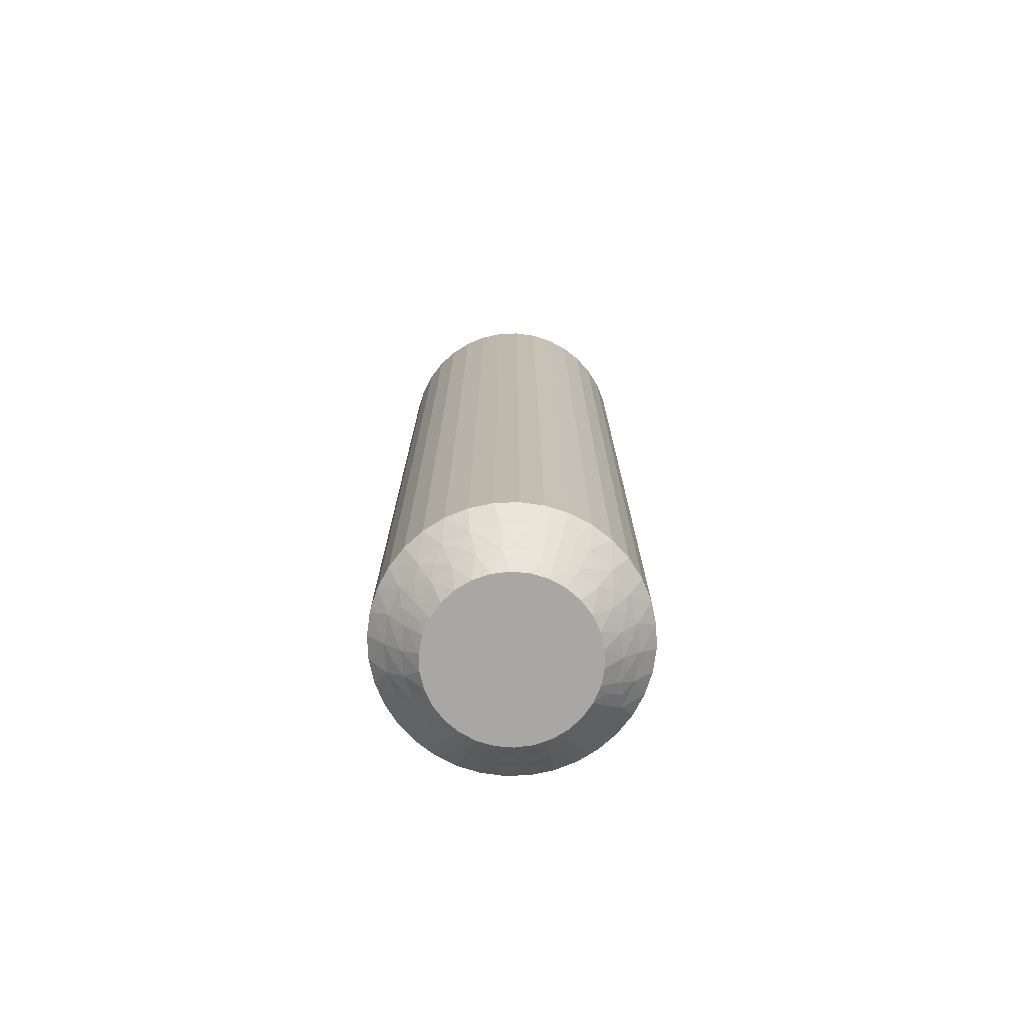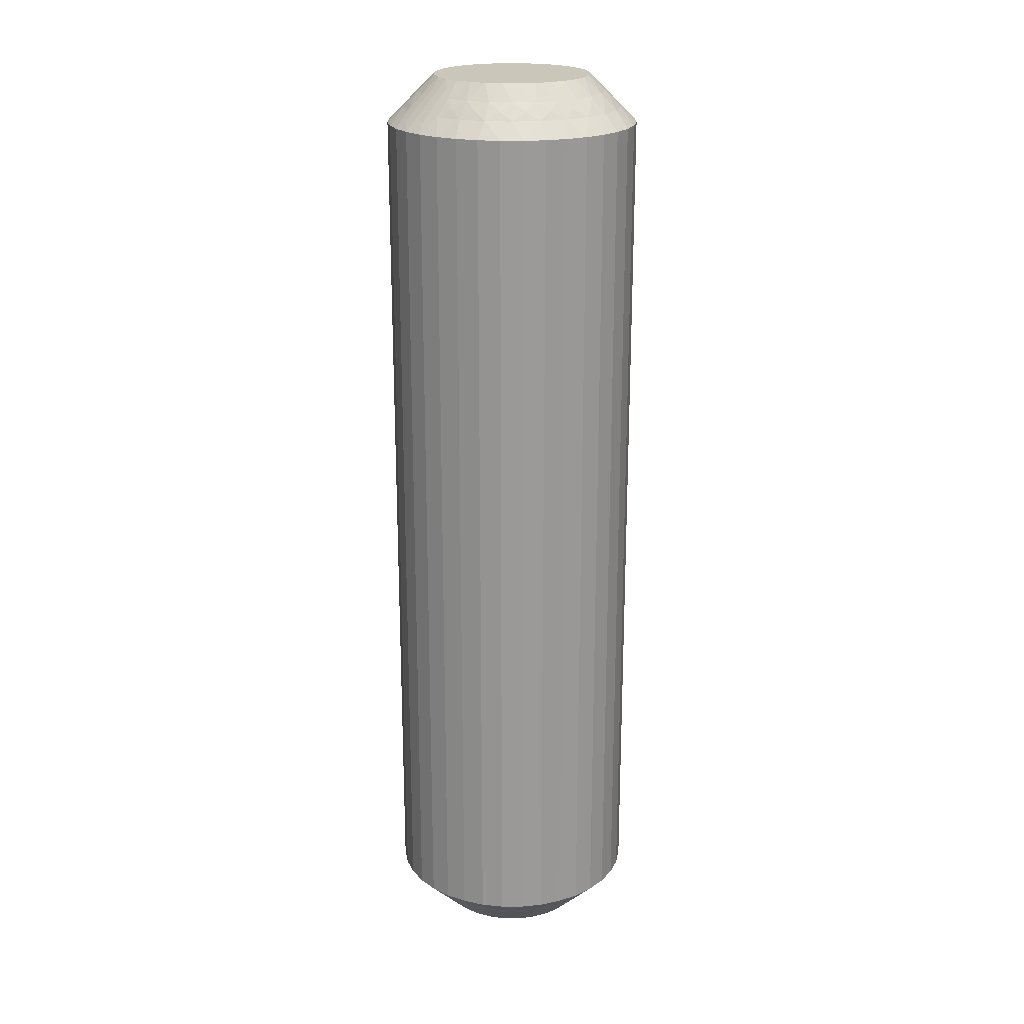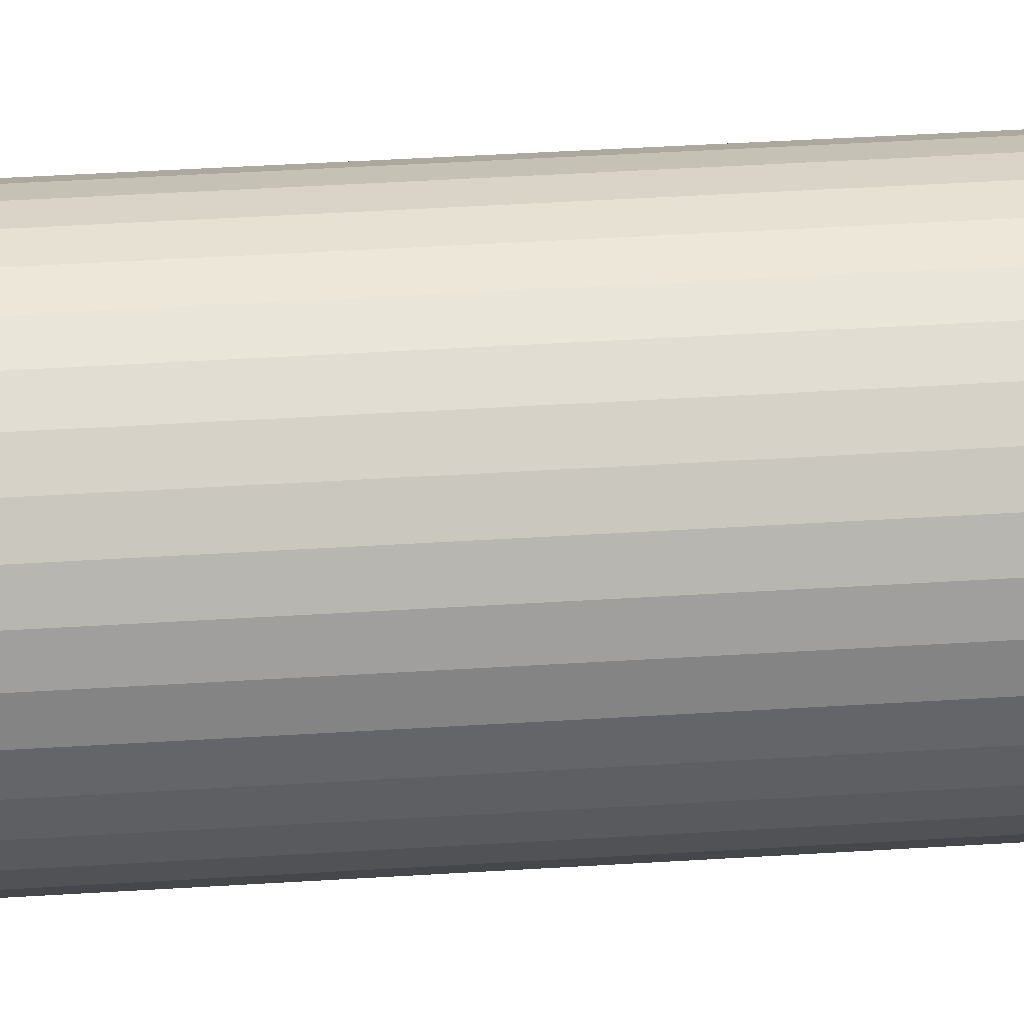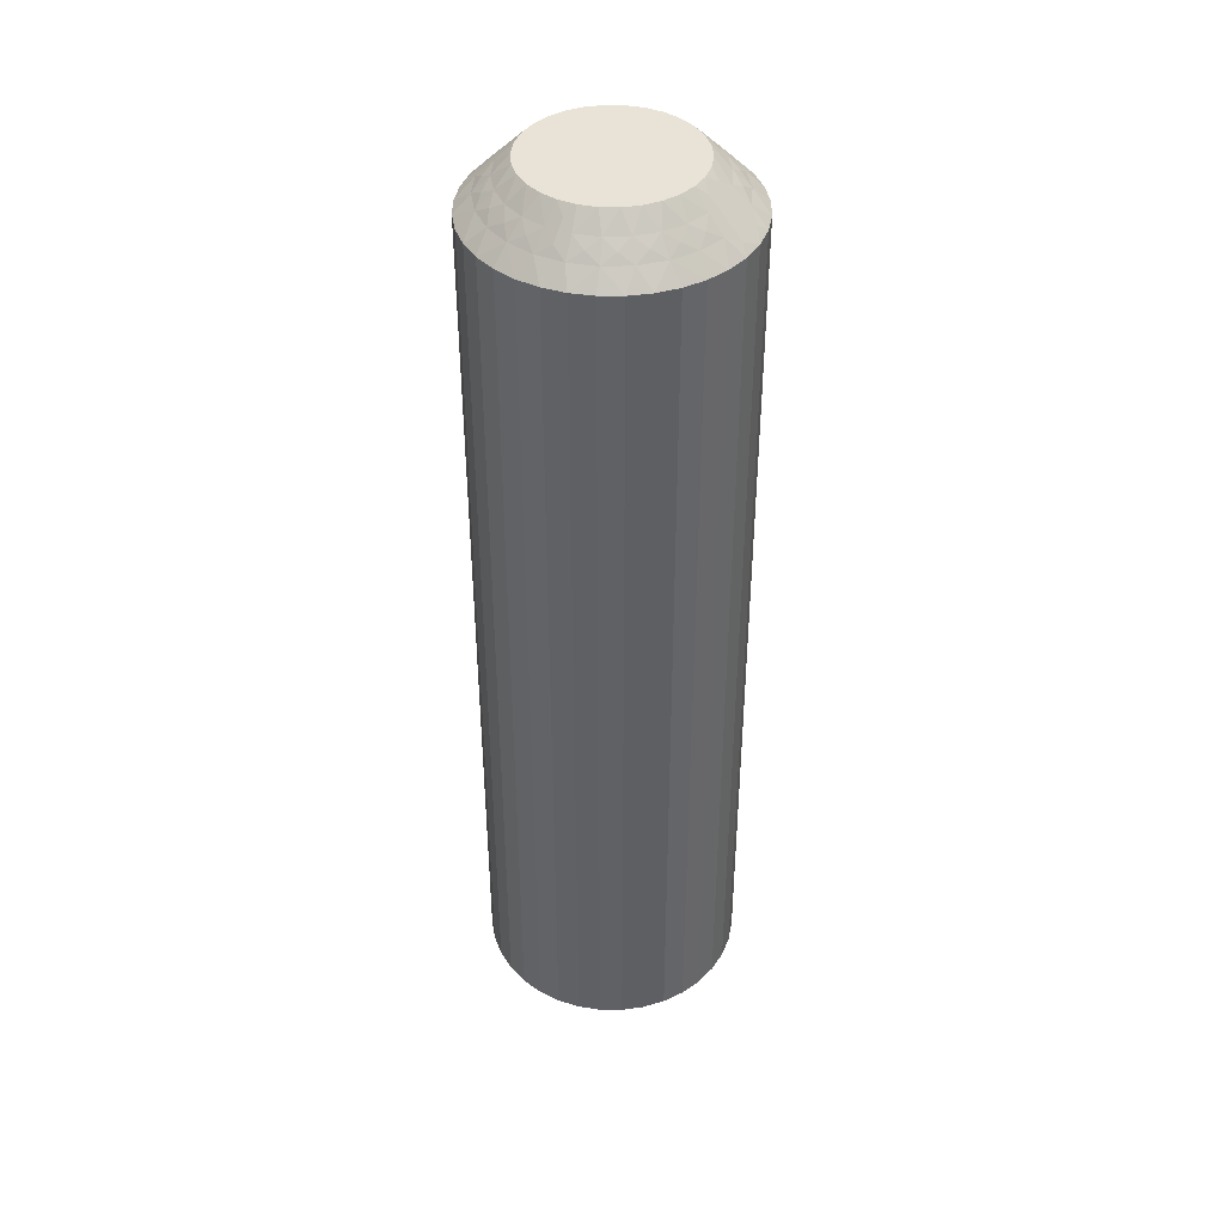
<metadata>
{"format":"obj","ext":"obj","renderer":"f3d","projection":"perspective","resolution":1024,"background":"white","views":[{"elev":-74.6,"azim":67.2,"up":"+Z"},{"elev":21.1,"azim":145.1,"up":"+Z"},{"elev":43.9,"azim":85.8,"up":"+Y"},{"elev":41.6,"azim":-154.6,"up":"+Z"}]}
</metadata>
<code>
v 377.4 18.75 -184.7
v 377.6 18.49 -185
v 377.1 18.49 -185
v 377 18.98 -184.5
v 380 17.39 -184.5
v 379.7 17.02 -185
v 379.4 17.47 -185
v 377.7 18.98 -184.5
v 377.4 19.25 -184.2
v 377 19.47 -184
v 377.8 19.47 -184
v 380.3 16.72 -184.5
v 380.5 17.63 -184
v 380.8 18 -183.5
v 381.1 17.37 -183.5
v 376.6 19.16 -184.2
v 376.3 18.81 -184.5
v 376.1 19.27 -184
v 380.8 16.84 -184
v 375.9 18.88 -184.2
v 375.4 18.88 -184
v 375.7 18.47 -184.5
v 375.2 18.43 -184.2
v 379.6 17.99 -184.5
v 379.1 17.86 -185
v 375.1 17.99 -184.5
v 374.8 18.32 -184
v 374.7 17.85 -184.2
v 374.3 17.63 -184
v 374.7 17.39 -184.5
v 380 18.32 -184
v 380.4 18.57 -183.5
v 374.3 17.15 -184.2
v 374 16.84 -184
v 380 19.06 -183.5
v 374.5 16.72 -184.5
v 374.6 16.33 -184.7
v 374.9 16.52 -185
v 374.9 16 -185
v 379.1 18.47 -184.5
v 374.4 16.36 -184.5
v 373.4 16 -183.5
v 378.6 18.17 -185
v 373.7 16.45 -183.7
v 373.4 16.69 -183.5
v 379.4 18.88 -184
v 379.4 19.46 -183.5
v 378.4 18.81 -184.5
v 378.2 18.38 -185
v 378.6 19.27 -184
v 378.7 19.76 -183.5
v 378.1 19.94 -183.5
v 377.4 20 -183.5
v 376.6 18.38 -185
v 376.7 19.94 -183.5
v 376.1 18.17 -185
v 376 19.76 -183.5
v 375.4 19.46 -183.5
v 375.7 17.86 -185
v 374.8 19.06 -183.5
v 375.4 17.47 -185
v 374.3 18.57 -183.5
v 373.9 18 -183.5
v 375.1 17.02 -185
v 373.6 17.37 -183.5
v 380.1 16.33 -184.7
v 379.9 16 -185
v 379.8 16.52 -185
v 380.4 16.36 -184.5
v 381.4 16 -183.5
v 381.1 16.45 -183.7
v 381.3 16.69 -183.5
v 380.4 17.15 -184.2
v 380.1 17.85 -184.2
v 379.5 18.43 -184.2
v 378.9 18.88 -184.2
v 378.2 19.16 -184.2
v 377.4 18.75 -155.2
v 377.6 18.49 -155
v 377.7 18.98 -155.5
v 374.7 17.39 -155.5
v 375.1 17.02 -155
v 375.4 17.47 -155
v 377 18.98 -155.5
v 377.1 18.49 -155
v 377.4 19.25 -155.7
v 377.8 19.47 -156
v 377 19.47 -156
v 374.5 16.72 -155.5
v 374.3 17.63 -156
v 373.9 18 -156.5
v 373.6 17.37 -156.5
v 378.2 19.16 -155.7
v 378.4 18.81 -155.5
v 378.6 19.27 -156
v 374 16.84 -156
v 378.9 18.88 -155.7
v 379.4 18.88 -156
v 379.1 18.47 -155.5
v 379.5 18.43 -155.7
v 375.1 17.99 -155.5
v 375.7 17.86 -155
v 379.6 17.99 -155.5
v 380 18.32 -156
v 380.1 17.85 -155.7
v 380.5 17.63 -156
v 380 17.39 -155.5
v 374.8 18.32 -156
v 374.3 18.57 -156.5
v 380.4 17.15 -155.7
v 380.8 16.84 -156
v 374.8 19.06 -156.5
v 380.3 16.72 -155.5
v 380.1 16.33 -155.2
v 379.8 16.52 -155
v 379.9 16 -155
v 375.7 18.47 -155.5
v 380.4 16.36 -155.5
v 381.4 16 -156.5
v 376.1 18.17 -155
v 381.1 16.45 -156.2
v 381.3 16.69 -156.5
v 375.4 18.88 -156
v 375.4 19.46 -156.5
v 376.3 18.81 -155.5
v 376.6 18.38 -155
v 376.1 19.27 -156
v 376 19.76 -156.5
v 376.7 19.94 -156.5
v 377.4 20 -156.5
v 378.2 18.38 -155
v 378.1 19.94 -156.5
v 378.6 18.17 -155
v 378.7 19.76 -156.5
v 379.4 19.46 -156.5
v 379.1 17.86 -155
v 380 19.06 -156.5
v 379.4 17.47 -155
v 380.4 18.57 -156.5
v 380.8 18 -156.5
v 379.7 17.02 -155
v 381.1 17.37 -156.5
v 374.6 16.33 -155.2
v 374.9 16 -155
v 374.9 16.52 -155
v 374.4 16.36 -155.5
v 373.4 16 -156.5
v 373.7 16.45 -156.2
v 373.4 16.69 -156.5
v 374.3 17.15 -155.7
v 374.7 17.85 -155.7
v 375.2 18.43 -155.7
v 375.9 18.88 -155.7
v 376.6 19.16 -155.7
v 381.3 15.31 -156.5
v 381.3 15.31 -183.5
v 381.1 14.63 -156.5
v 381.1 14.63 -183.5
v 380.8 14 -156.5
v 380.8 14 -183.5
v 380.4 13.43 -156.5
v 380.4 13.43 -183.5
v 380 12.94 -156.5
v 380 12.94 -183.5
v 379.4 12.54 -156.5
v 379.4 12.54 -183.5
v 378.7 12.24 -156.5
v 378.7 12.24 -183.5
v 378.1 12.06 -156.5
v 378.1 12.06 -183.5
v 377.4 12 -156.5
v 377.4 12 -183.5
v 376.7 12.06 -156.5
v 376.7 12.06 -183.5
v 376 12.24 -156.5
v 376 12.24 -183.5
v 375.4 12.54 -156.5
v 375.4 12.54 -183.5
v 374.8 12.94 -156.5
v 374.8 12.94 -183.5
v 374.3 13.43 -156.5
v 374.3 13.43 -183.5
v 373.9 14 -156.5
v 373.9 14 -183.5
v 373.6 14.63 -156.5
v 373.6 14.63 -183.5
v 373.4 15.31 -156.5
v 373.4 15.31 -183.5
v 374.9 15.48 -155
v 375.1 14.98 -155
v 375.4 14.53 -155
v 375.7 14.14 -155
v 376.1 13.83 -155
v 378.6 13.83 -155
v 376.6 13.62 -155
v 377.1 13.51 -155
v 377.6 13.51 -155
v 378.2 13.62 -155
v 379.7 14.98 -155
v 379.1 14.14 -155
v 379.4 14.53 -155
v 379.8 15.48 -155
v 375.4 14.53 -185
v 376.1 13.83 -185
v 375.7 14.14 -185
v 377.1 13.51 -185
v 376.6 13.62 -185
v 379.1 14.14 -185
v 379.7 14.98 -185
v 379.4 14.53 -185
v 378.6 13.83 -185
v 378.2 13.62 -185
v 377.6 13.51 -185
v 375.1 14.98 -185
v 374.9 15.48 -185
v 379.8 15.48 -185
v 377.4 13.25 -155.2
v 380 14.61 -155.5
v 377 13.02 -155.5
v 377.7 13.02 -155.5
v 377.4 12.75 -155.7
v 377.8 12.53 -156
v 377 12.53 -156
v 380.3 15.28 -155.5
v 380.5 14.37 -156
v 376.6 12.84 -155.7
v 376.3 13.19 -155.5
v 376.1 12.73 -156
v 380.8 15.16 -156
v 375.9 13.12 -155.7
v 375.4 13.12 -156
v 375.7 13.53 -155.5
v 379.6 14.01 -155.5
v 375.2 13.57 -155.7
v 375.1 14.01 -155.5
v 374.8 13.68 -156
v 374.7 14.15 -155.7
v 374.7 14.61 -155.5
v 374.3 14.37 -156
v 380 13.68 -156
v 374.3 14.85 -155.7
v 374.5 15.28 -155.5
v 374 15.16 -156
v 374.6 15.67 -155.2
v 379.1 13.53 -155.5
v 374.4 15.64 -155.5
v 373.7 15.55 -156.2
v 379.4 13.12 -156
v 378.4 13.19 -155.5
v 378.6 12.73 -156
v 380.1 15.67 -155.2
v 380.4 15.64 -155.5
v 381.1 15.55 -156.2
v 380.4 14.85 -155.7
v 380.1 14.15 -155.7
v 379.5 13.57 -155.7
v 378.9 13.12 -155.7
v 378.2 12.84 -155.7
v 377.4 13.25 -184.7
v 374.7 14.61 -184.5
v 377.7 13.02 -184.5
v 377 13.02 -184.5
v 377.4 12.75 -184.2
v 377 12.53 -184
v 377.8 12.53 -184
v 374.5 15.28 -184.5
v 374.3 14.37 -184
v 378.2 12.84 -184.2
v 378.4 13.19 -184.5
v 378.6 12.73 -184
v 374 15.16 -184
v 378.9 13.12 -184.2
v 379.4 13.12 -184
v 379.1 13.53 -184.5
v 375.1 14.01 -184.5
v 379.5 13.57 -184.2
v 379.6 14.01 -184.5
v 380 13.68 -184
v 380.1 14.15 -184.2
v 380 14.61 -184.5
v 380.5 14.37 -184
v 374.8 13.68 -184
v 380.4 14.85 -184.2
v 380.3 15.28 -184.5
v 380.8 15.16 -184
v 380.1 15.67 -184.7
v 375.7 13.53 -184.5
v 380.4 15.64 -184.5
v 381.1 15.55 -183.7
v 375.4 13.12 -184
v 376.3 13.19 -184.5
v 376.1 12.73 -184
v 374.6 15.67 -184.7
v 374.4 15.64 -184.5
v 373.7 15.55 -183.7
v 374.3 14.85 -184.2
v 374.7 14.15 -184.2
v 375.2 13.57 -184.2
v 375.9 13.12 -184.2
v 376.6 12.84 -184.2
f 1 2 3
f 1 3 4
f 5 6 7
f 1 8 2
f 9 10 11
f 9 11 8
f 9 4 10
f 5 12 6
f 9 1 4
f 9 8 1
f 13 14 15
f 16 4 17
f 16 18 10
f 16 10 4
f 13 15 19
f 16 17 18
f 20 21 18
f 20 22 21
f 20 17 22
f 20 18 17
f 23 21 22
f 24 7 25
f 23 26 27
f 23 27 21
f 23 22 26
f 24 5 7
f 28 29 27
f 28 27 26
f 28 26 30
f 28 30 29
f 31 32 14
f 33 34 29
f 31 35 32
f 33 29 30
f 33 30 36
f 33 36 34
f 37 36 38
f 37 38 39
f 31 14 13
f 40 24 25
f 41 39 42
f 40 25 43
f 41 36 37
f 41 37 39
f 41 34 36
f 44 42 45
f 44 45 34
f 46 47 35
f 44 41 42
f 44 34 41
f 46 35 31
f 48 43 49
f 48 40 43
f 50 51 47
f 50 52 51
f 50 47 46
f 8 49 2
f 8 48 49
f 11 53 52
f 11 52 50
f 4 3 54
f 10 55 53
f 10 53 11
f 17 54 56
f 17 4 54
f 18 57 55
f 18 58 57
f 18 55 10
f 22 56 59
f 22 17 56
f 21 58 18
f 21 60 58
f 26 59 61
f 26 22 59
f 27 60 21
f 27 62 60
f 27 63 62
f 30 61 64
f 30 26 61
f 29 63 27
f 29 65 63
f 36 64 38
f 36 30 64
f 34 65 29
f 34 45 65
f 66 67 68
f 66 68 12
f 69 70 67
f 69 67 66
f 69 66 12
f 69 12 19
f 71 72 70
f 71 70 69
f 71 69 19
f 71 19 72
f 73 12 5
f 73 13 19
f 73 19 12
f 73 5 13
f 74 5 24
f 74 31 13
f 74 24 31
f 74 13 5
f 12 68 6
f 75 46 31
f 75 31 24
f 75 24 40
f 75 40 46
f 76 48 50
f 76 50 46
f 76 46 40
f 76 40 48
f 19 15 72
f 77 48 8
f 77 50 48
f 77 8 11
f 77 11 50
f 78 79 80
f 81 82 83
f 78 84 85
f 86 87 88
f 86 88 84
f 86 80 87
f 81 89 82
f 86 78 80
f 86 84 78
f 90 91 92
f 93 80 94
f 93 95 87
f 93 87 80
f 90 92 96
f 93 94 95
f 97 98 95
f 97 99 98
f 97 94 99
f 97 95 94
f 100 98 99
f 101 83 102
f 100 103 104
f 100 104 98
f 100 99 103
f 101 81 83
f 105 106 104
f 105 104 103
f 105 103 107
f 105 107 106
f 108 109 91
f 110 111 106
f 108 112 109
f 110 106 107
f 110 107 113
f 110 113 111
f 114 113 115
f 114 115 116
f 108 91 90
f 117 101 102
f 118 116 119
f 117 102 120
f 118 113 114
f 118 114 116
f 118 111 113
f 121 119 122
f 121 122 111
f 123 124 112
f 121 118 119
f 121 111 118
f 123 112 108
f 125 120 126
f 125 117 120
f 127 128 124
f 127 129 128
f 127 124 123
f 84 126 85
f 84 125 126
f 88 130 129
f 88 129 127
f 80 79 131
f 87 132 130
f 87 130 88
f 94 131 133
f 94 80 131
f 95 134 132
f 95 135 134
f 95 132 87
f 99 133 136
f 99 94 133
f 98 135 95
f 98 137 135
f 103 136 138
f 103 99 136
f 104 137 98
f 104 139 137
f 104 140 139
f 107 138 141
f 107 103 138
f 106 140 104
f 106 142 140
f 113 141 115
f 113 107 141
f 111 142 106
f 111 122 142
f 143 144 145
f 143 145 89
f 146 147 144
f 146 144 143
f 146 143 89
f 146 89 96
f 148 149 147
f 148 147 146
f 148 146 96
f 148 96 149
f 150 89 81
f 150 90 96
f 150 96 89
f 150 81 90
f 151 81 101
f 151 108 90
f 151 101 108
f 151 90 81
f 89 145 82
f 152 123 108
f 152 108 101
f 152 101 117
f 152 117 123
f 153 125 127
f 153 127 123
f 153 123 117
f 153 117 125
f 96 92 149
f 154 125 84
f 154 127 125
f 154 84 88
f 154 88 127
f 78 85 79
f 42 147 149
f 45 149 92
f 45 42 149
f 65 92 91
f 65 45 92
f 63 91 109
f 63 65 91
f 62 109 112
f 62 63 109
f 60 112 124
f 60 62 112
f 58 124 128
f 58 60 124
f 57 128 129
f 57 58 128
f 55 129 130
f 55 57 129
f 53 130 132
f 53 55 130
f 52 132 134
f 52 53 132
f 51 134 135
f 51 52 134
f 47 135 137
f 47 51 135
f 35 137 139
f 35 47 137
f 32 139 140
f 32 35 139
f 14 32 140
f 14 140 142
f 15 14 142
f 15 142 122
f 72 15 122
f 72 122 119
f 70 72 119
f 70 119 155
f 156 155 157
f 156 70 155
f 158 157 159
f 158 156 157
f 160 159 161
f 160 158 159
f 162 161 163
f 162 160 161
f 164 163 165
f 164 162 163
f 166 165 167
f 166 164 165
f 168 167 169
f 168 166 167
f 170 169 171
f 170 168 169
f 172 171 173
f 172 170 171
f 174 173 175
f 174 172 173
f 176 175 177
f 176 174 175
f 178 177 179
f 178 176 177
f 180 179 181
f 180 178 179
f 182 181 183
f 182 180 181
f 184 182 183
f 184 183 185
f 186 184 185
f 186 185 187
f 188 186 187
f 188 187 147
f 42 188 147
f 189 190 191
f 189 191 192
f 189 192 193
f 82 144 189
f 82 145 144
f 194 193 195
f 194 195 196
f 194 196 197
f 194 197 198
f 120 102 83
f 120 83 82
f 199 194 200
f 199 200 201
f 199 193 194
f 141 199 202
f 141 202 116
f 141 116 115
f 141 189 193
f 141 82 189
f 141 193 199
f 136 141 138
f 136 133 131
f 136 131 79
f 136 79 85
f 136 85 126
f 136 126 120
f 136 120 82
f 136 82 141
f 203 204 205
f 38 7 39
f 64 7 38
f 68 7 6
f 39 7 68
f 61 25 64
f 59 25 61
f 56 25 59
f 43 25 49
f 49 25 56
f 204 206 207
f 64 25 7
f 208 209 210
f 211 209 208
f 212 209 211
f 213 209 212
f 206 209 213
f 214 209 203
f 215 209 214
f 203 209 204
f 204 209 206
f 209 67 216
f 3 2 54
f 39 68 215
f 215 68 209
f 209 68 67
f 54 49 56
f 2 49 54
f 217 197 196
f 218 199 201
f 217 196 219
f 217 220 197
f 221 222 220
f 221 219 223
f 221 217 219
f 218 224 199
f 221 220 217
f 225 159 157
f 221 223 222
f 226 219 227
f 226 228 223
f 226 223 219
f 225 157 229
f 226 227 228
f 230 231 228
f 230 232 231
f 230 227 232
f 230 228 227
f 233 201 200
f 234 231 232
f 234 235 236
f 234 236 231
f 234 232 235
f 237 235 238
f 233 218 201
f 237 239 236
f 237 236 235
f 237 238 239
f 240 161 159
f 241 242 243
f 240 163 161
f 241 239 238
f 241 243 239
f 241 238 242
f 244 189 144
f 240 159 225
f 245 233 200
f 244 242 189
f 245 200 194
f 246 243 242
f 246 144 147
f 246 244 144
f 246 242 244
f 247 147 187
f 248 165 163
f 247 187 243
f 247 243 246
f 248 163 240
f 247 246 147
f 249 194 198
f 249 245 194
f 250 167 165
f 250 169 167
f 250 165 248
f 220 198 197
f 220 249 198
f 222 171 169
f 222 169 250
f 219 196 195
f 223 171 222
f 223 173 171
f 227 195 193
f 227 219 195
f 228 175 173
f 228 177 175
f 228 173 223
f 232 193 192
f 232 227 193
f 231 177 228
f 231 179 177
f 235 192 191
f 235 232 192
f 236 179 231
f 236 181 179
f 236 183 181
f 238 191 190
f 238 235 191
f 239 183 236
f 239 185 183
f 242 190 189
f 242 238 190
f 243 185 239
f 243 187 185
f 251 116 202
f 251 202 224
f 252 119 116
f 252 251 224
f 252 224 229
f 252 116 251
f 253 155 119
f 253 119 252
f 253 229 155
f 253 252 229
f 254 229 224
f 254 224 218
f 254 225 229
f 254 218 225
f 255 240 225
f 255 218 233
f 255 233 240
f 255 225 218
f 224 202 199
f 256 245 248
f 256 240 233
f 256 233 245
f 256 248 240
f 257 248 245
f 257 249 250
f 257 250 248
f 257 245 249
f 229 157 155
f 258 222 250
f 258 249 220
f 258 220 222
f 258 250 249
f 259 206 213
f 260 214 203
f 259 213 261
f 259 262 206
f 263 264 262
f 263 261 265
f 263 259 261
f 260 266 214
f 263 262 259
f 267 184 186
f 263 265 264
f 268 261 269
f 268 270 265
f 268 265 261
f 267 186 271
f 268 269 270
f 272 273 270
f 272 274 273
f 272 269 274
f 272 270 269
f 275 203 205
f 276 273 274
f 276 277 278
f 276 278 273
f 276 274 277
f 279 277 280
f 275 260 203
f 279 281 278
f 279 278 277
f 279 280 281
f 282 182 184
f 283 284 285
f 282 180 182
f 283 281 280
f 283 285 281
f 283 280 284
f 286 216 67
f 282 184 267
f 287 275 205
f 286 284 216
f 287 205 204
f 288 285 284
f 288 67 70
f 288 286 67
f 288 284 286
f 289 70 156
f 290 178 180
f 289 156 285
f 289 285 288
f 290 180 282
f 289 288 70
f 291 204 207
f 291 287 204
f 292 176 178
f 292 174 176
f 292 178 290
f 262 207 206
f 262 291 207
f 264 172 174
f 264 174 292
f 261 213 212
f 265 172 264
f 265 170 172
f 269 212 211
f 269 261 212
f 270 168 170
f 270 166 168
f 270 170 265
f 274 211 208
f 274 269 211
f 273 166 270
f 273 164 166
f 277 208 210
f 277 274 208
f 278 164 273
f 278 162 164
f 278 160 162
f 280 210 209
f 280 277 210
f 281 160 278
f 281 158 160
f 284 209 216
f 284 280 209
f 285 158 281
f 285 156 158
f 293 39 215
f 293 215 266
f 294 42 39
f 294 293 266
f 294 266 271
f 294 39 293
f 295 188 42
f 295 42 294
f 295 294 271
f 295 271 188
f 296 271 266
f 296 266 260
f 296 267 271
f 296 260 267
f 297 282 267
f 297 260 275
f 297 275 282
f 297 267 260
f 266 215 214
f 298 287 290
f 298 282 275
f 298 275 287
f 298 290 282
f 299 290 287
f 299 291 292
f 299 292 290
f 299 287 291
f 271 186 188
f 300 264 292
f 300 291 262
f 300 262 264
f 300 292 291

</code>
